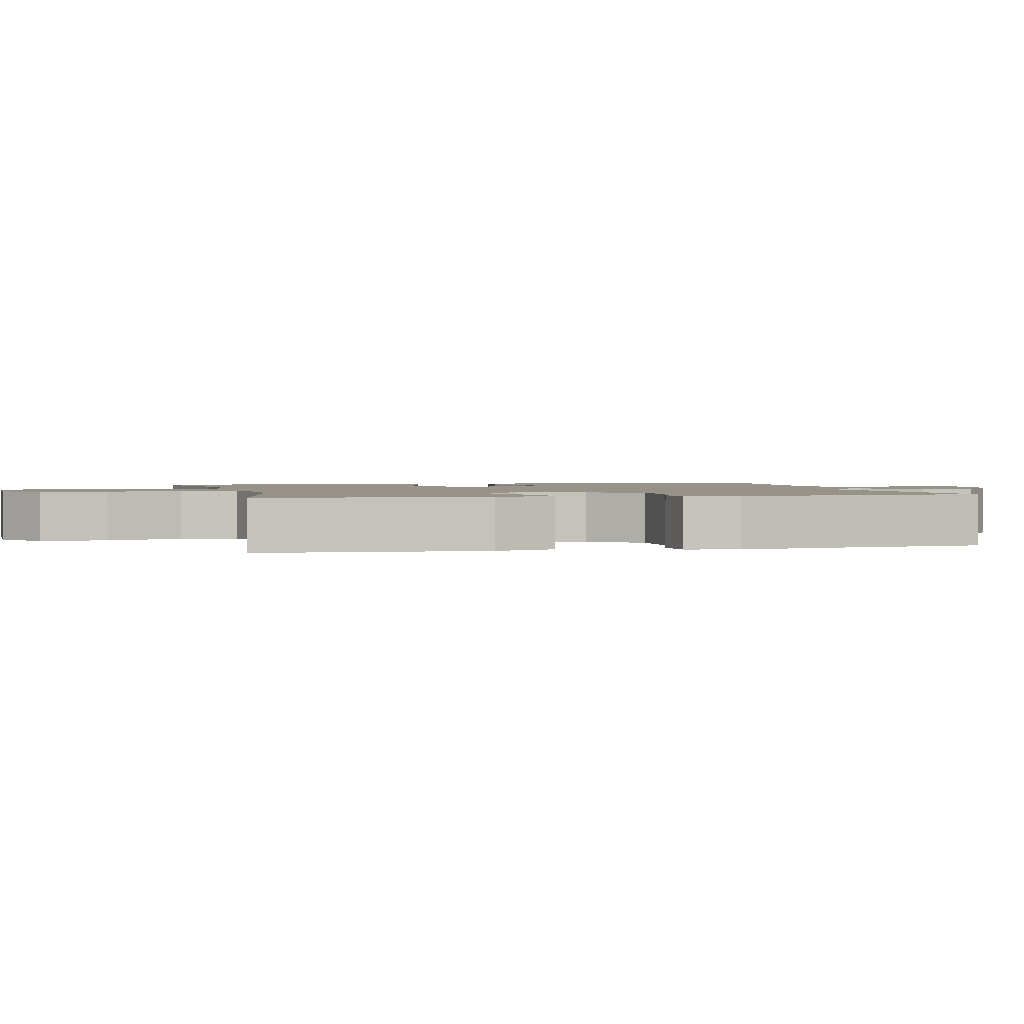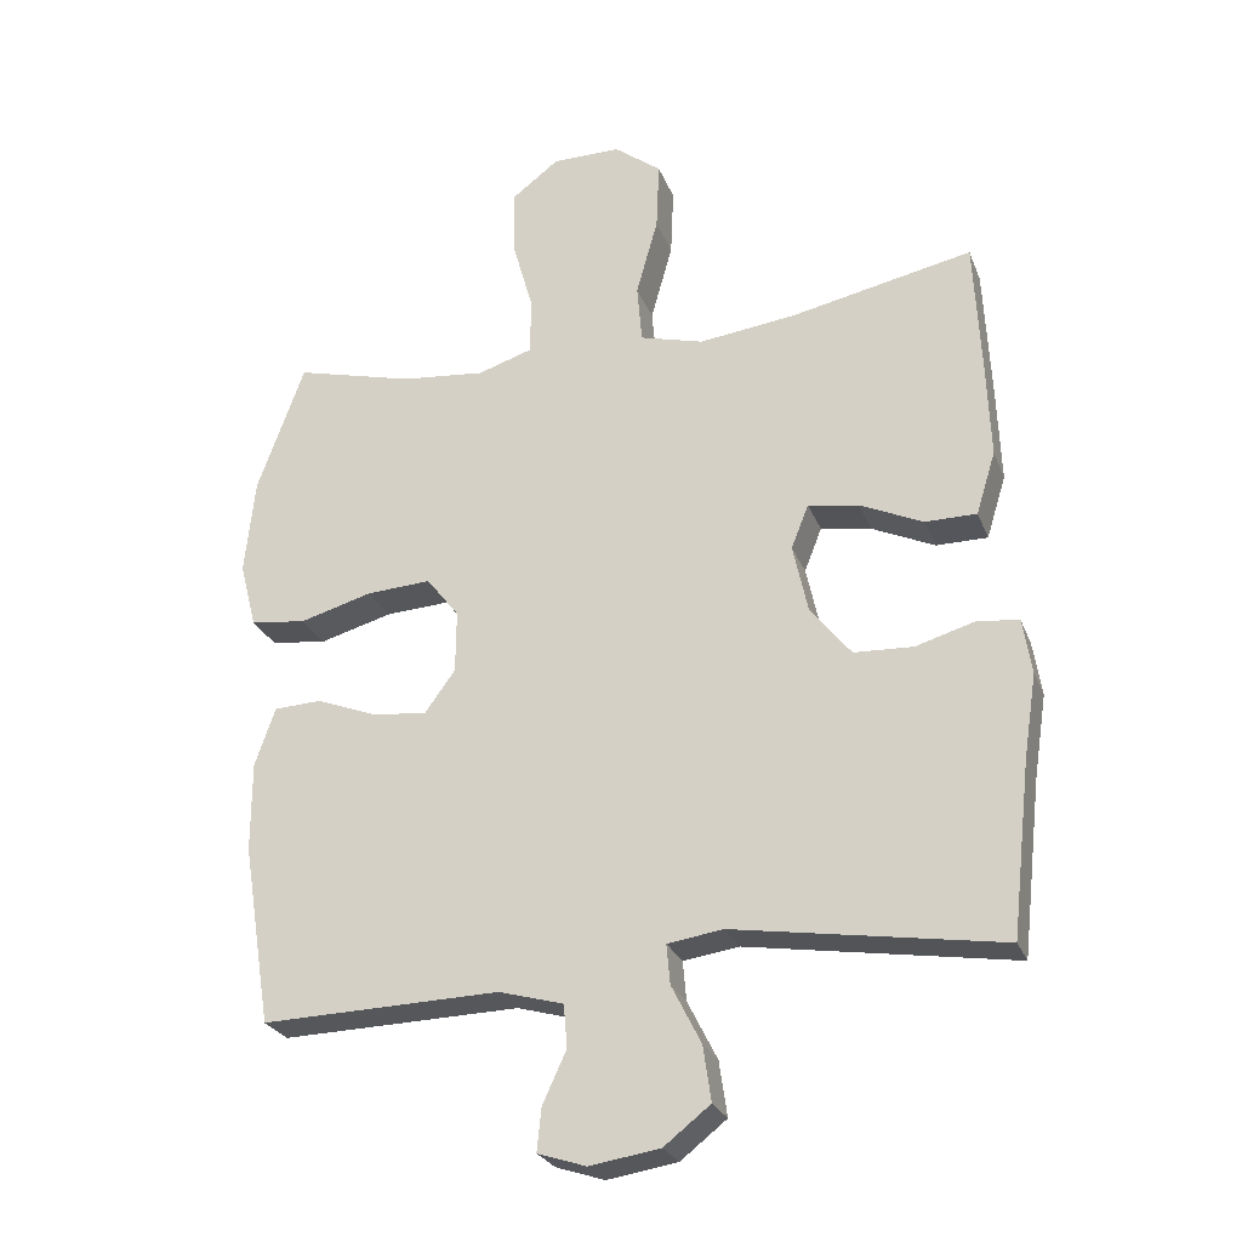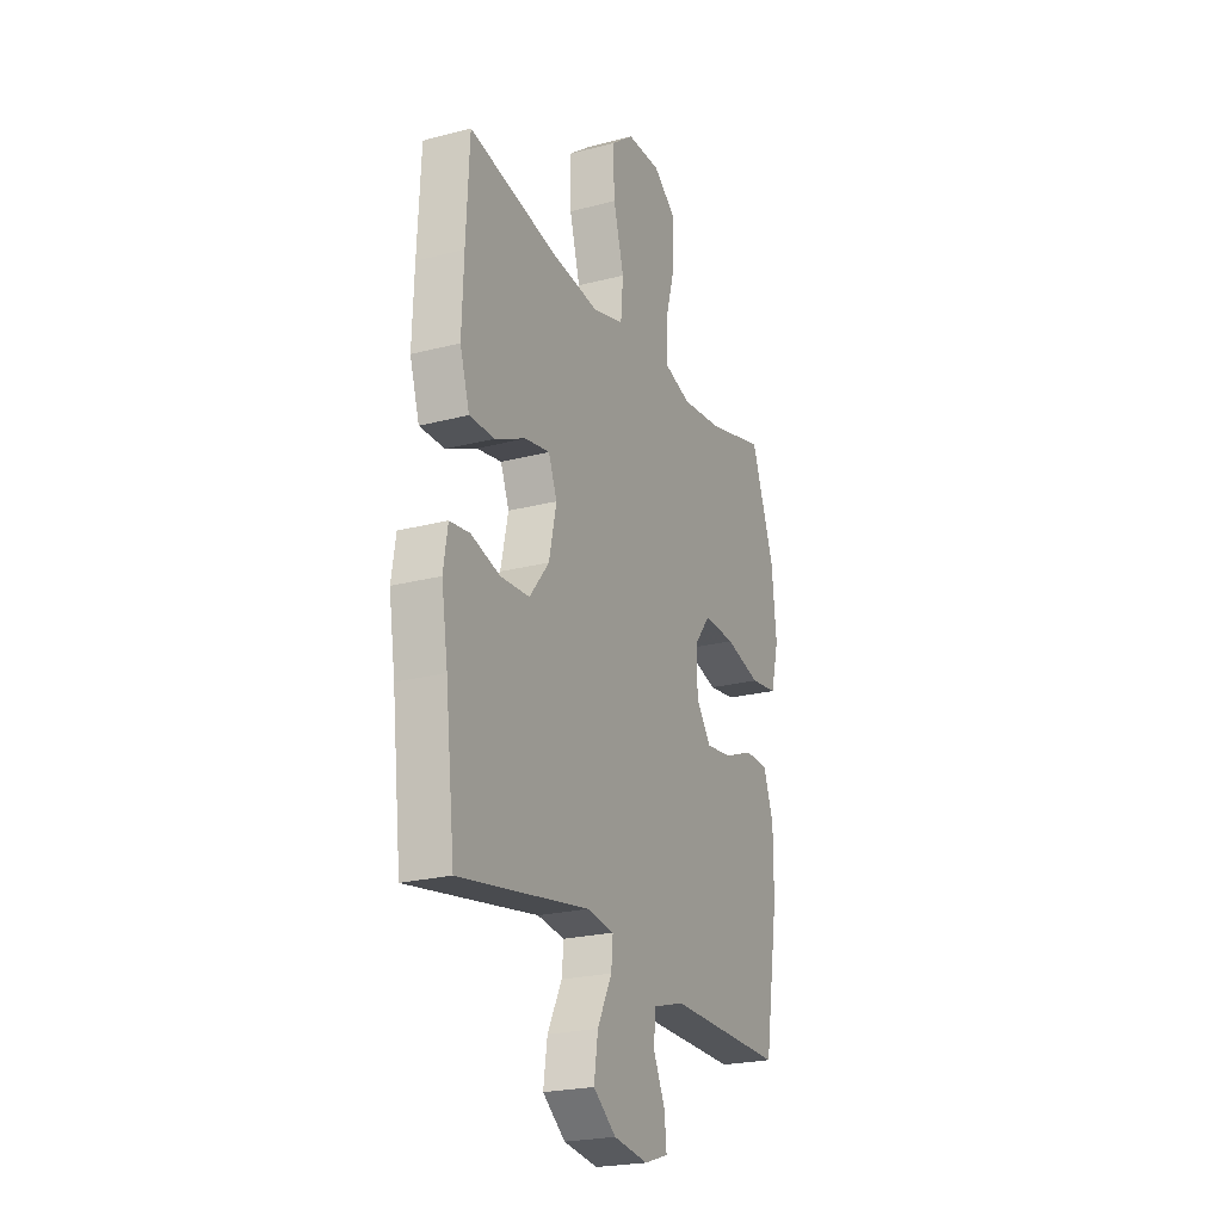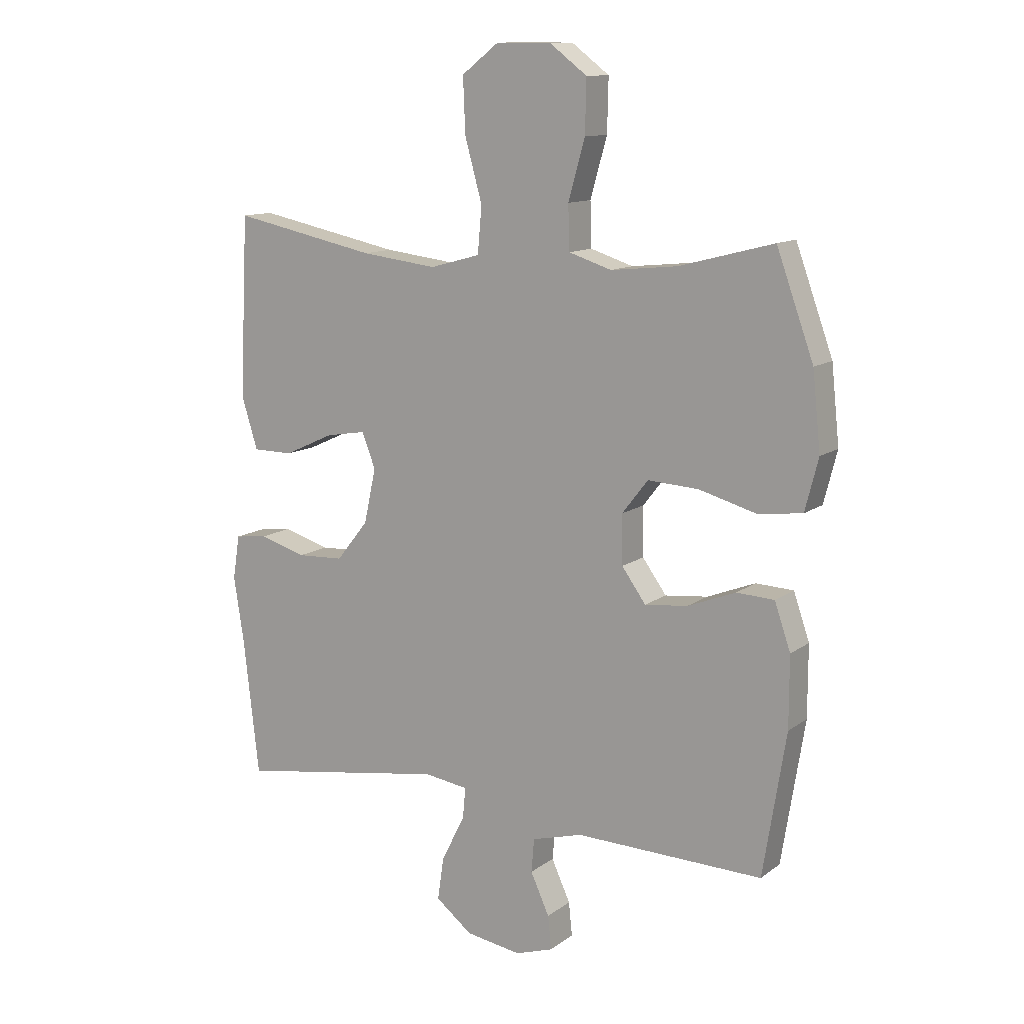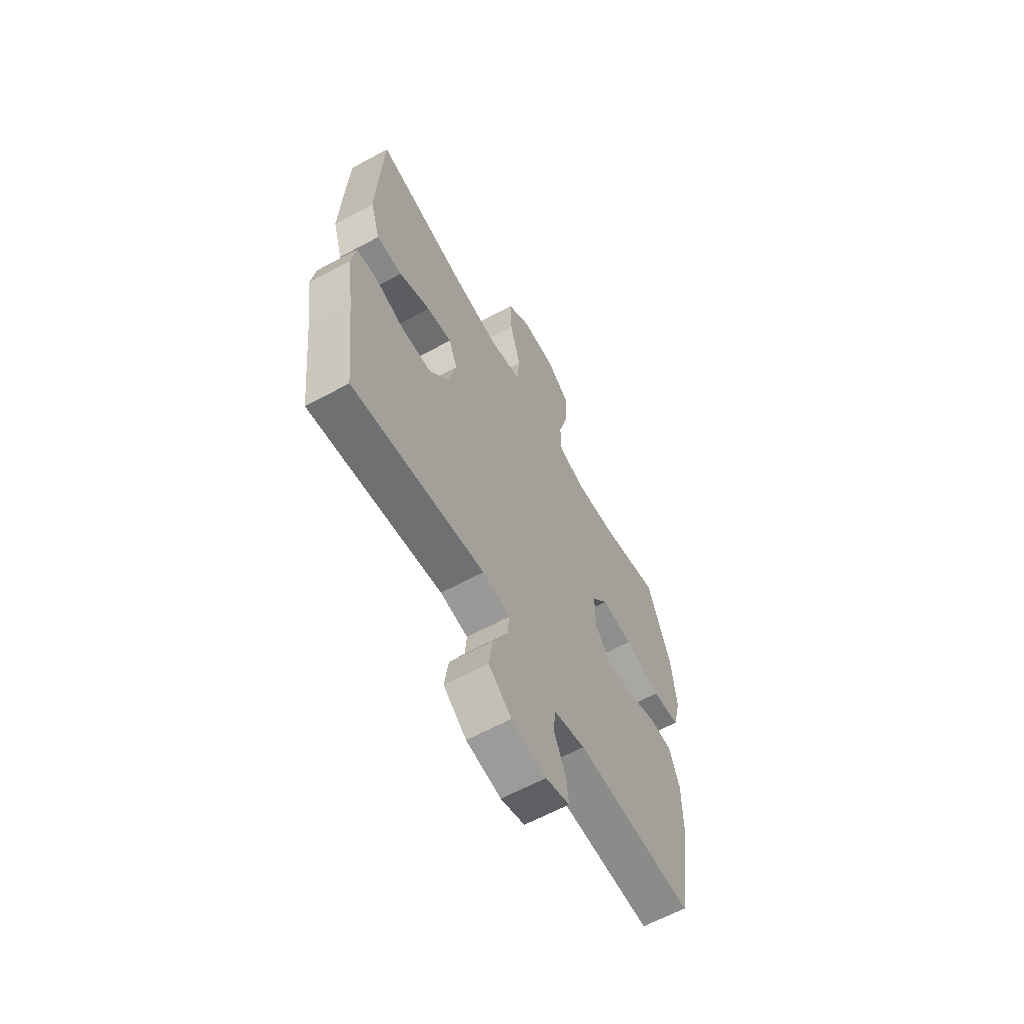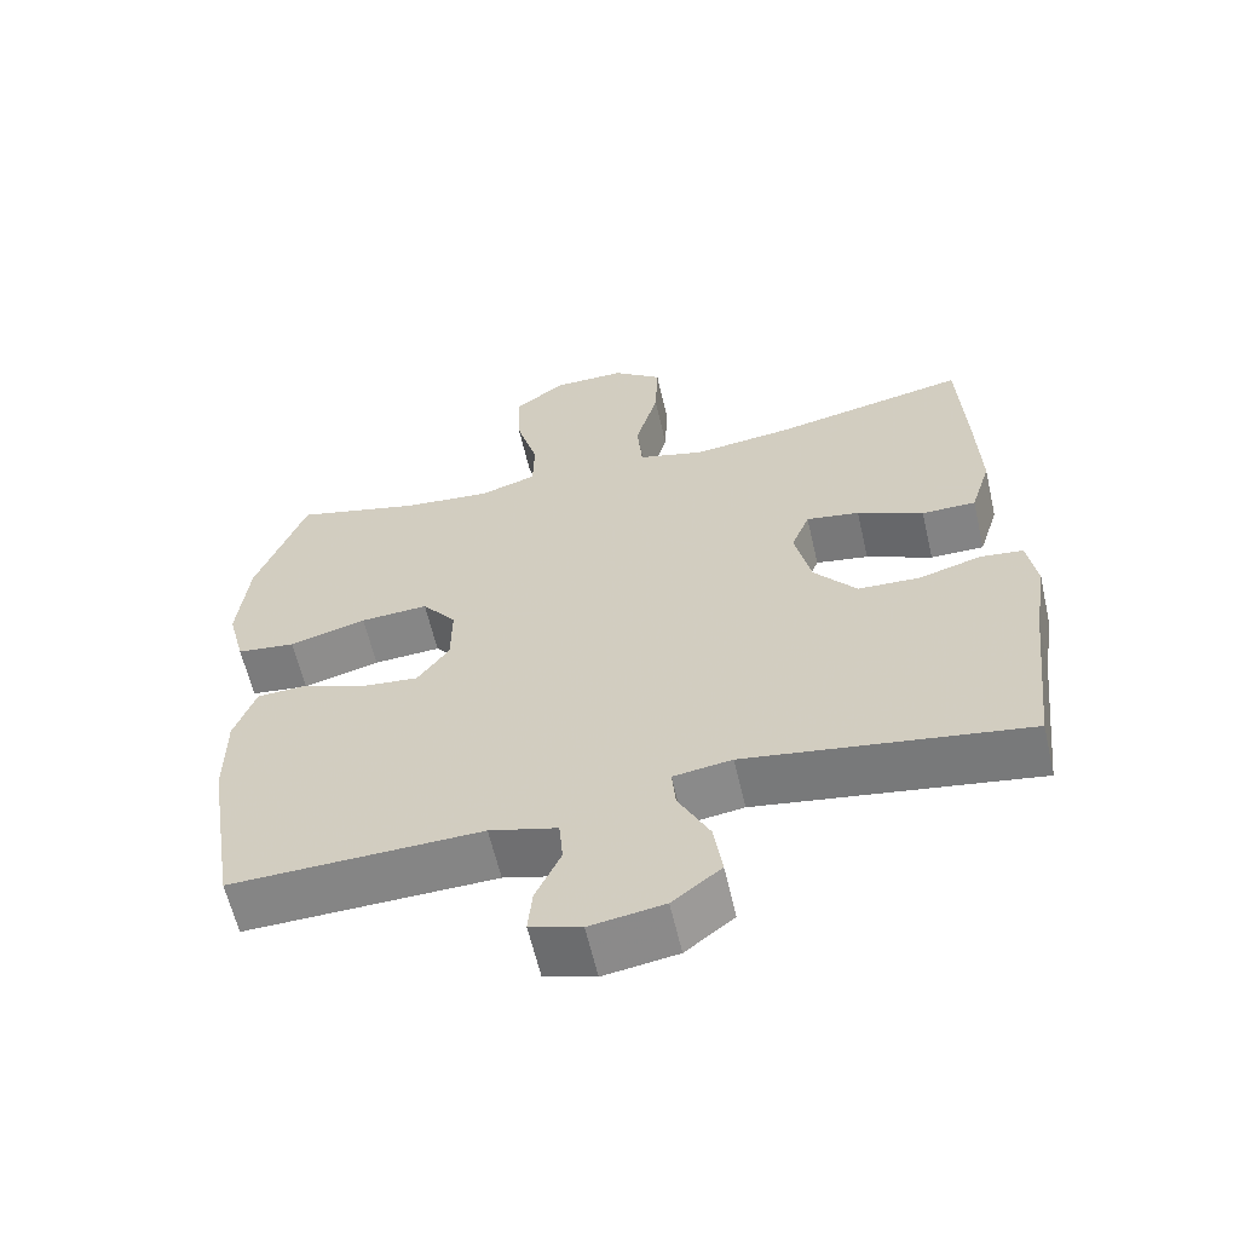
<metadata>
{"format":"obj","ext":"obj","renderer":"f3d","projection":"perspective","resolution":1024,"background":"white","views":[{"elev":1.6,"azim":76.6,"up":"+Y"},{"elev":-26.2,"azim":18.4,"up":"+Z"},{"elev":-22.8,"azim":114.2,"up":"+Z"},{"elev":12.1,"azim":-148.4,"up":"+Z"},{"elev":-62.6,"azim":118.8,"up":"+Z"},{"elev":-61.2,"azim":13.0,"up":"+Z"}]}
</metadata>
<code>
v -0.5 0.07 -0.5
v -0.54 0.07 -0.25
v -0.54 0.07 -0.126
v -0.512 0.07 -0.045
v -0.446 0.07 -0.042
v -0.362 0.07 -0.075
v -0.287 0.07 -0.083
v -0.245 0.07 -0.025
v -0.244 0.07 0.061
v -0.289 0.07 0.119
v -0.378 0.07 0.114
v -0.479 0.07 0.086
v -0.556 0.07 0.096
v -0.579 0.07 0.186
v -0.565 0.07 0.32
v -0.5 0.07 0.5
v -0.335 0.07 0.457
v -0.219 0.07 0.445
v -0.144 0.07 0.469
v -0.142 0.07 0.546
v -0.171 0.07 0.649
v -0.173 0.07 0.741
v -0.107 0.07 0.791
v -0.012 0.07 0.791
v 0.053 0.07 0.741
v 0.049 0.07 0.645
v 0.019 0.07 0.537
v 0.026 0.07 0.456
v 0.114 0.07 0.432
v 0.247 0.07 0.448
v 0.5 0.07 0.5
v 0.509 0.07 0.316
v 0.514 0.07 0.18
v 0.487 0.07 0.093
v 0.416 0.07 0.093
v 0.329 0.07 0.133
v 0.259 0.07 0.145
v 0.235 0.07 0.084
v 0.256 0.07 -0.012
v 0.312 0.07 -0.082
v 0.394 0.07 -0.086
v 0.476 0.07 -0.062
v 0.533 0.07 -0.069
v 0.545 0.07 -0.146
v 0.527 0.07 -0.262
v 0.5 0.07 -0.5
v 0.132 0.07 -0.441
v 0.055 0.07 -0.452
v 0.06 0.07 -0.507
v 0.101 0.07 -0.588
v 0.112 0.07 -0.664
v 0.048 0.07 -0.714
v -0.049 0.07 -0.729
v -0.116 0.07 -0.707
v -0.11 0.07 -0.648
v -0.077 0.07 -0.576
v -0.082 0.07 -0.517
v -0.171 0.07 -0.492
v -0.5 0 -0.5
v -0.54 0 -0.25
v -0.54 0 -0.126
v -0.512 0 -0.045
v -0.446 0 -0.042
v -0.362 0 -0.075
v -0.287 0 -0.083
v -0.245 0 -0.025
v -0.244 0 0.061
v -0.289 0 0.119
v -0.378 0 0.114
v -0.479 0 0.086
v -0.556 0 0.096
v -0.579 0 0.186
v -0.565 0 0.32
v -0.5 0 0.5
v -0.335 0 0.457
v -0.219 0 0.445
v -0.144 0 0.469
v -0.142 0 0.546
v -0.171 0 0.649
v -0.173 0 0.741
v -0.107 0 0.791
v -0.012 0 0.791
v 0.053 0 0.741
v 0.049 0 0.645
v 0.019 0 0.537
v 0.026 0 0.456
v 0.114 0 0.432
v 0.247 0 0.448
v 0.5 0 0.5
v 0.509 0 0.316
v 0.514 0 0.18
v 0.487 0 0.093
v 0.416 0 0.093
v 0.329 0 0.133
v 0.259 0 0.145
v 0.235 0 0.084
v 0.256 0 -0.012
v 0.312 0 -0.082
v 0.394 0 -0.086
v 0.476 0 -0.062
v 0.533 0 -0.069
v 0.545 0 -0.146
v 0.527 0 -0.262
v 0.5 0 -0.5
v 0.132 0 -0.441
v 0.055 0 -0.452
v 0.06 0 -0.507
v 0.101 0 -0.588
v 0.112 0 -0.664
v 0.048 0 -0.714
v -0.049 0 -0.729
v -0.116 0 -0.707
v -0.11 0 -0.648
v -0.077 0 -0.576
v -0.082 0 -0.517
v -0.171 0 -0.492
f 54 55 56
f 53 54 56
f 52 53 56
f 51 52 56
f 50 51 56
f 49 50 56
f 48 49 56 57
f 45 46 47
f 45 47 48
f 44 45 48
f 43 44 48
f 42 43 48
f 41 42 48
f 48 57 58
f 41 48 58
f 40 41 58
f 34 35 36
f 33 34 36
f 32 33 36
f 31 32 36
f 30 31 36
f 29 30 36 37
f 28 29 37 38
f 25 26 27
f 24 25 27
f 23 24 27
f 22 23 27
f 21 22 27
f 20 21 27
f 19 20 27 28
f 28 38 39
f 19 28 39
f 18 19 39
f 15 16 17
f 14 15 17
f 13 14 17
f 12 13 17
f 11 12 17
f 10 11 17 18
f 4 5 6
f 3 4 6
f 2 3 6
f 1 2 6
f 58 1 6
f 58 6 7
f 40 58 7 8
f 18 39 40
f 10 18 40
f 9 10 40
f 8 9 40
f 114 113 112
f 114 112 111
f 114 111 110
f 114 110 109
f 114 109 108
f 114 108 107
f 115 114 107 106
f 105 104 103
f 106 105 103
f 106 103 102
f 106 102 101
f 106 101 100
f 106 100 99
f 116 115 106
f 116 106 99
f 116 99 98
f 94 93 92
f 94 92 91
f 94 91 90
f 94 90 89
f 94 89 88
f 95 94 88 87
f 96 95 87 86
f 85 84 83
f 85 83 82
f 85 82 81
f 85 81 80
f 85 80 79
f 85 79 78
f 86 85 78 77
f 97 96 86
f 97 86 77
f 97 77 76
f 75 74 73
f 75 73 72
f 75 72 71
f 75 71 70
f 75 70 69
f 76 75 69 68
f 64 63 62
f 64 62 61
f 64 61 60
f 64 60 59
f 64 59 116
f 65 64 116
f 66 65 116 98
f 98 97 76
f 98 76 68
f 98 68 67
f 98 67 66
f 1 59 60 2
f 2 60 61 3
f 3 61 62 4
f 4 62 63 5
f 5 63 64 6
f 6 64 65 7
f 7 65 66 8
f 8 66 67 9
f 9 67 68 10
f 10 68 69 11
f 11 69 70 12
f 12 70 71 13
f 13 71 72 14
f 14 72 73 15
f 15 73 74 16
f 16 74 75 17
f 17 75 76 18
f 18 76 77 19
f 19 77 78 20
f 20 78 79 21
f 21 79 80 22
f 22 80 81 23
f 23 81 82 24
f 24 82 83 25
f 25 83 84 26
f 26 84 85 27
f 27 85 86 28
f 28 86 87 29
f 29 87 88 30
f 30 88 89 31
f 31 89 90 32
f 32 90 91 33
f 33 91 92 34
f 34 92 93 35
f 35 93 94 36
f 36 94 95 37
f 37 95 96 38
f 38 96 97 39
f 39 97 98 40
f 40 98 99 41
f 41 99 100 42
f 42 100 101 43
f 43 101 102 44
f 44 102 103 45
f 45 103 104 46
f 46 104 105 47
f 47 105 106 48
f 48 106 107 49
f 49 107 108 50
f 50 108 109 51
f 51 109 110 52
f 52 110 111 53
f 53 111 112 54
f 54 112 113 55
f 55 113 114 56
f 56 114 115 57
f 57 115 116 58
f 58 116 59 1

</code>
